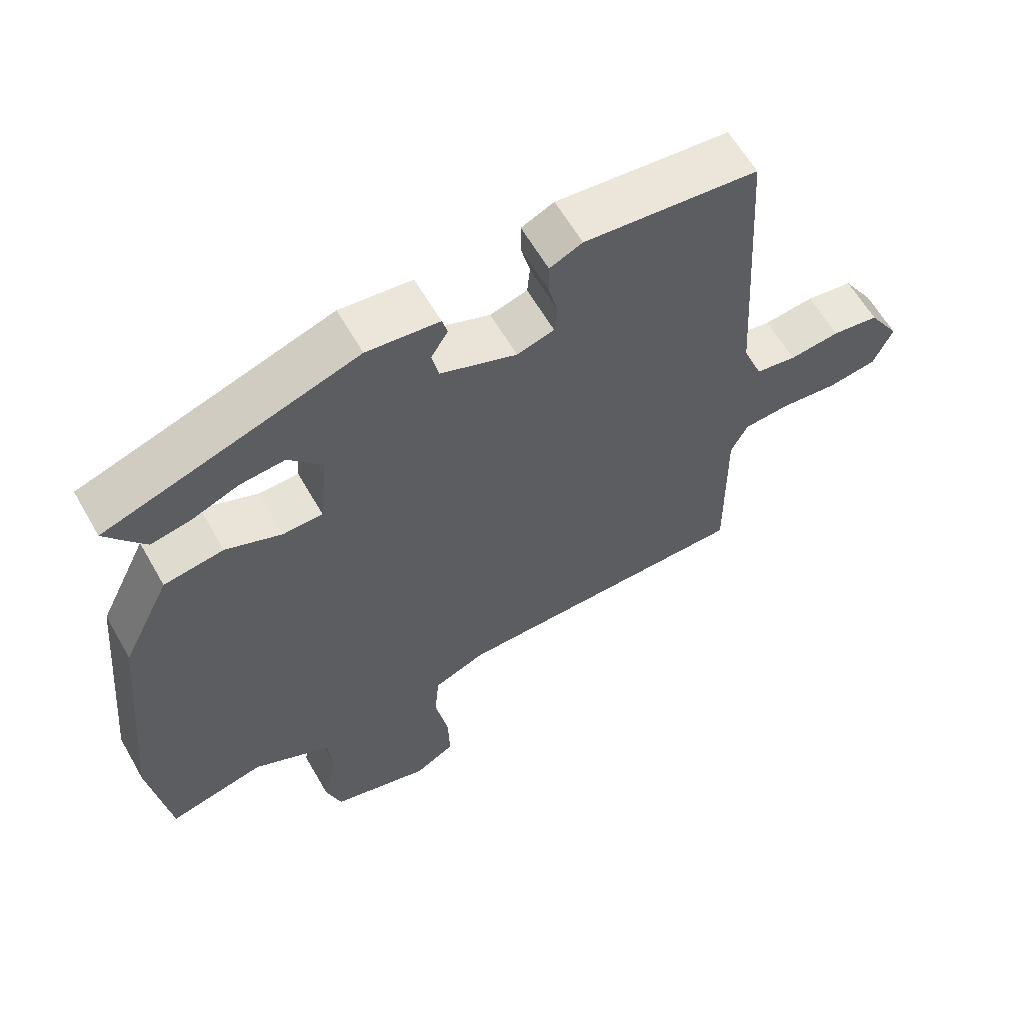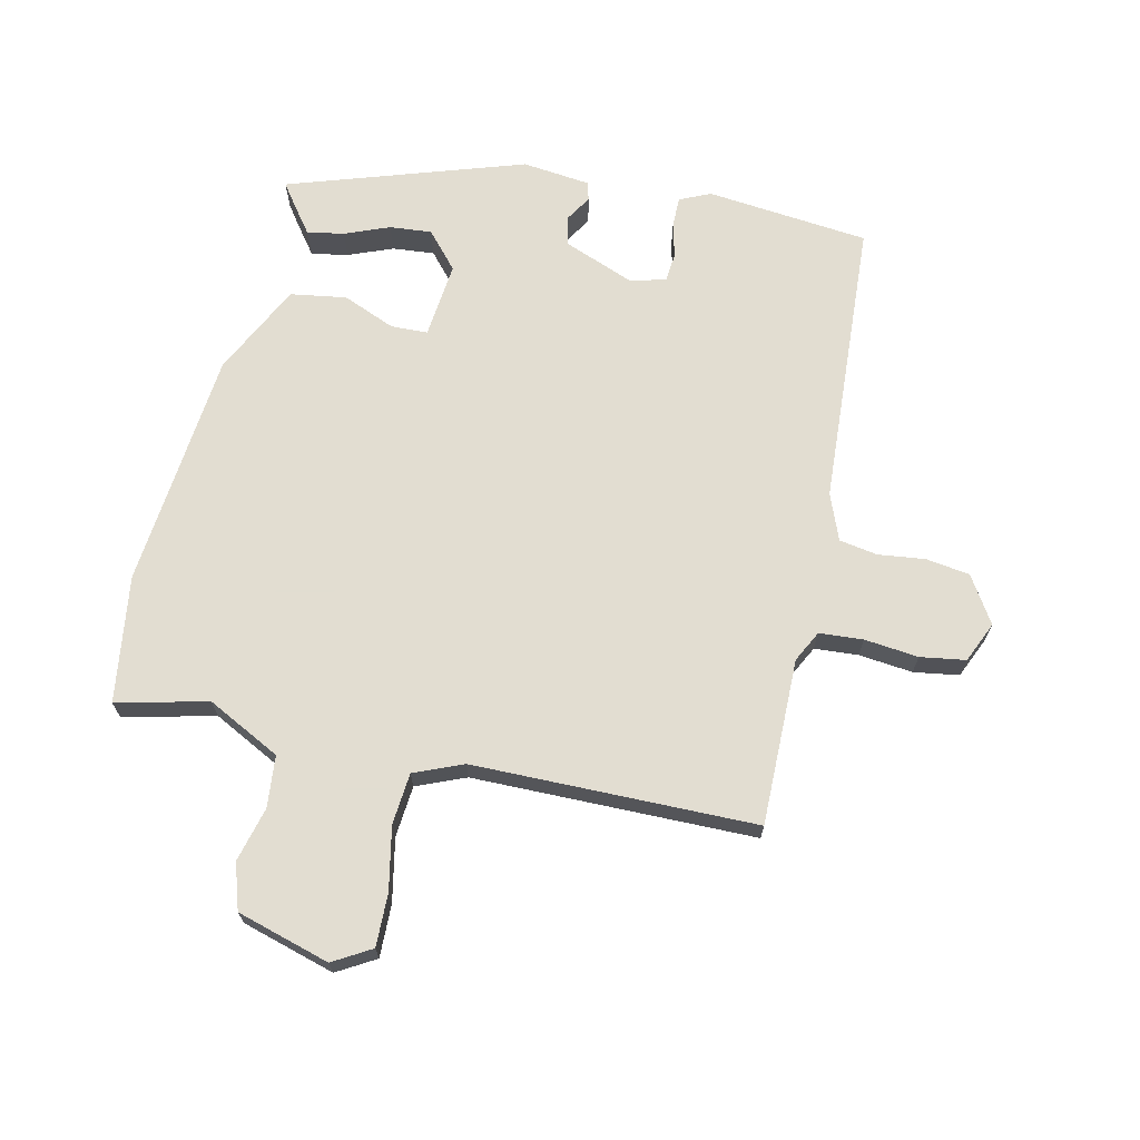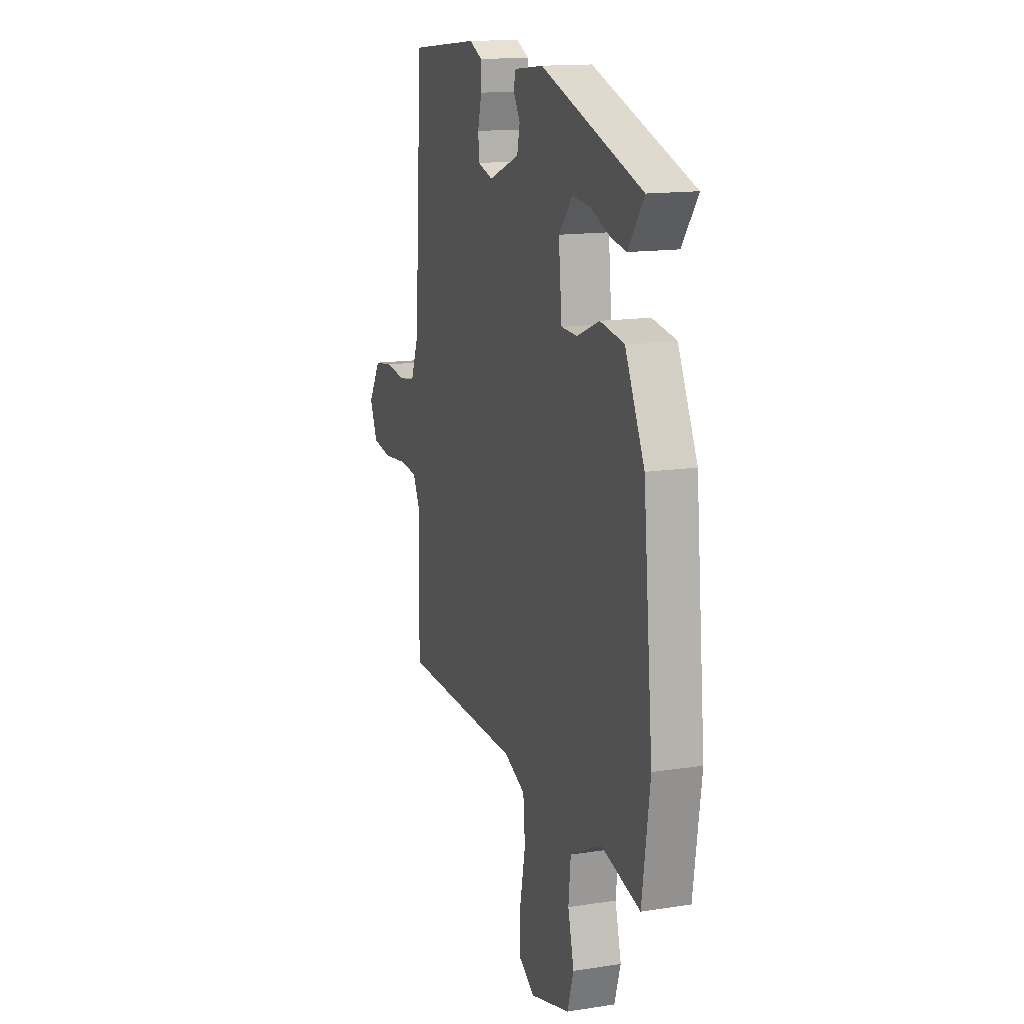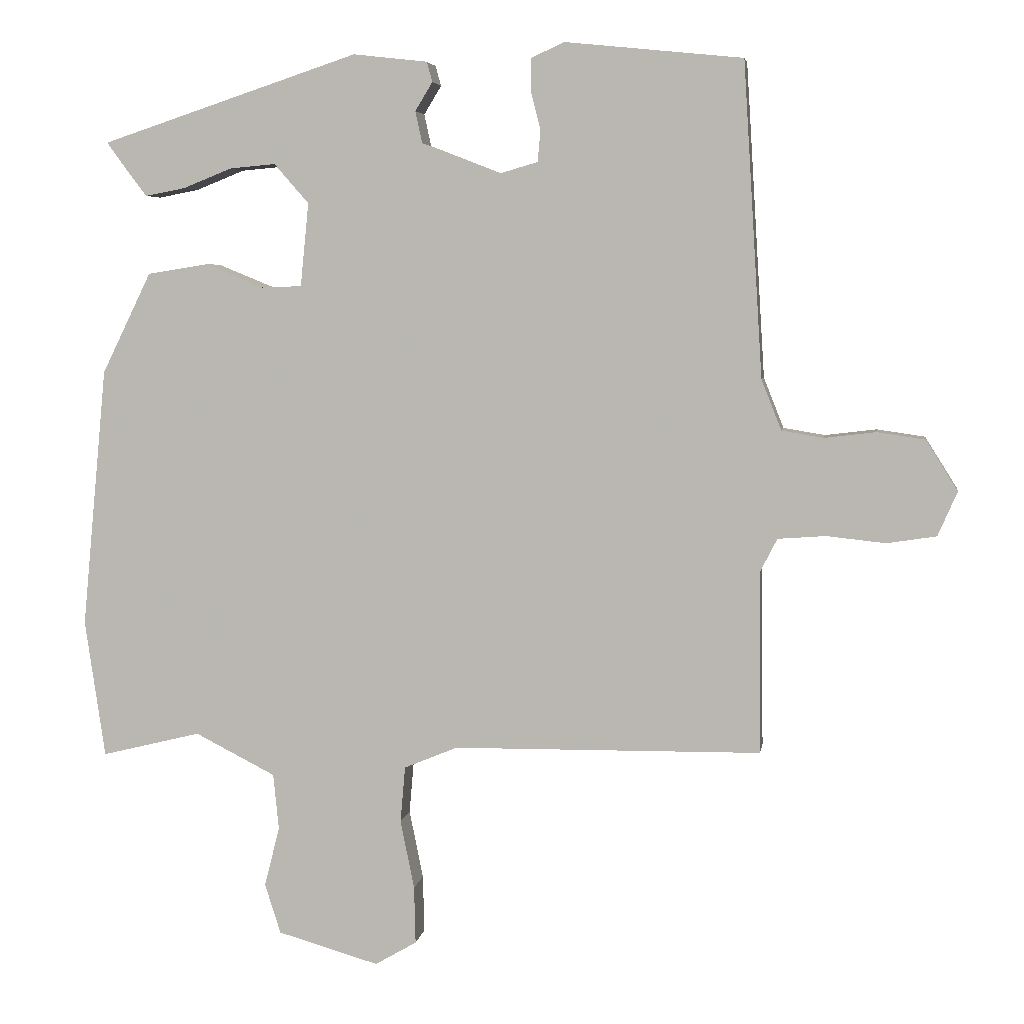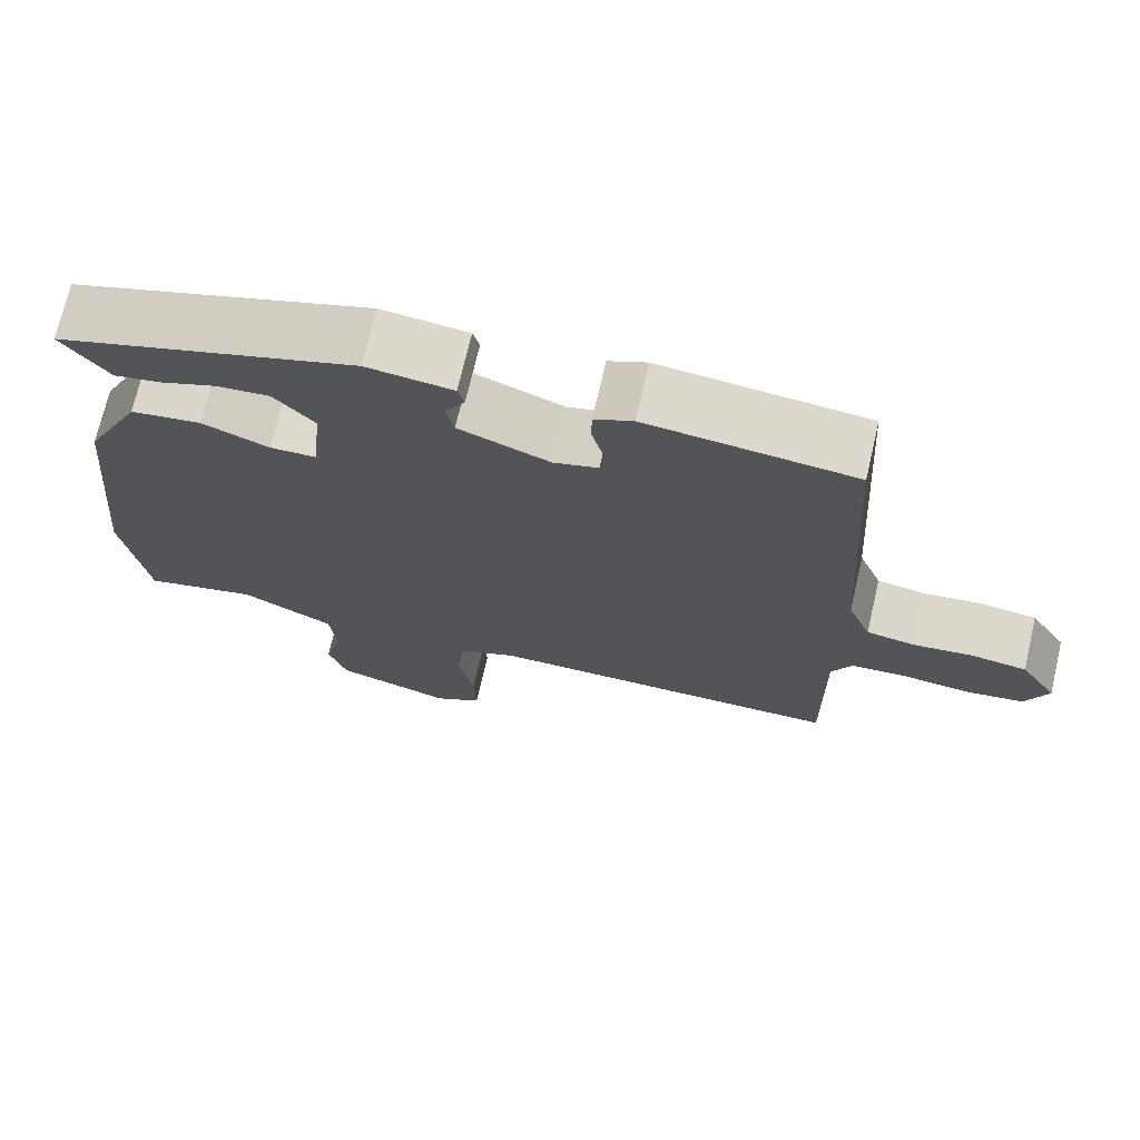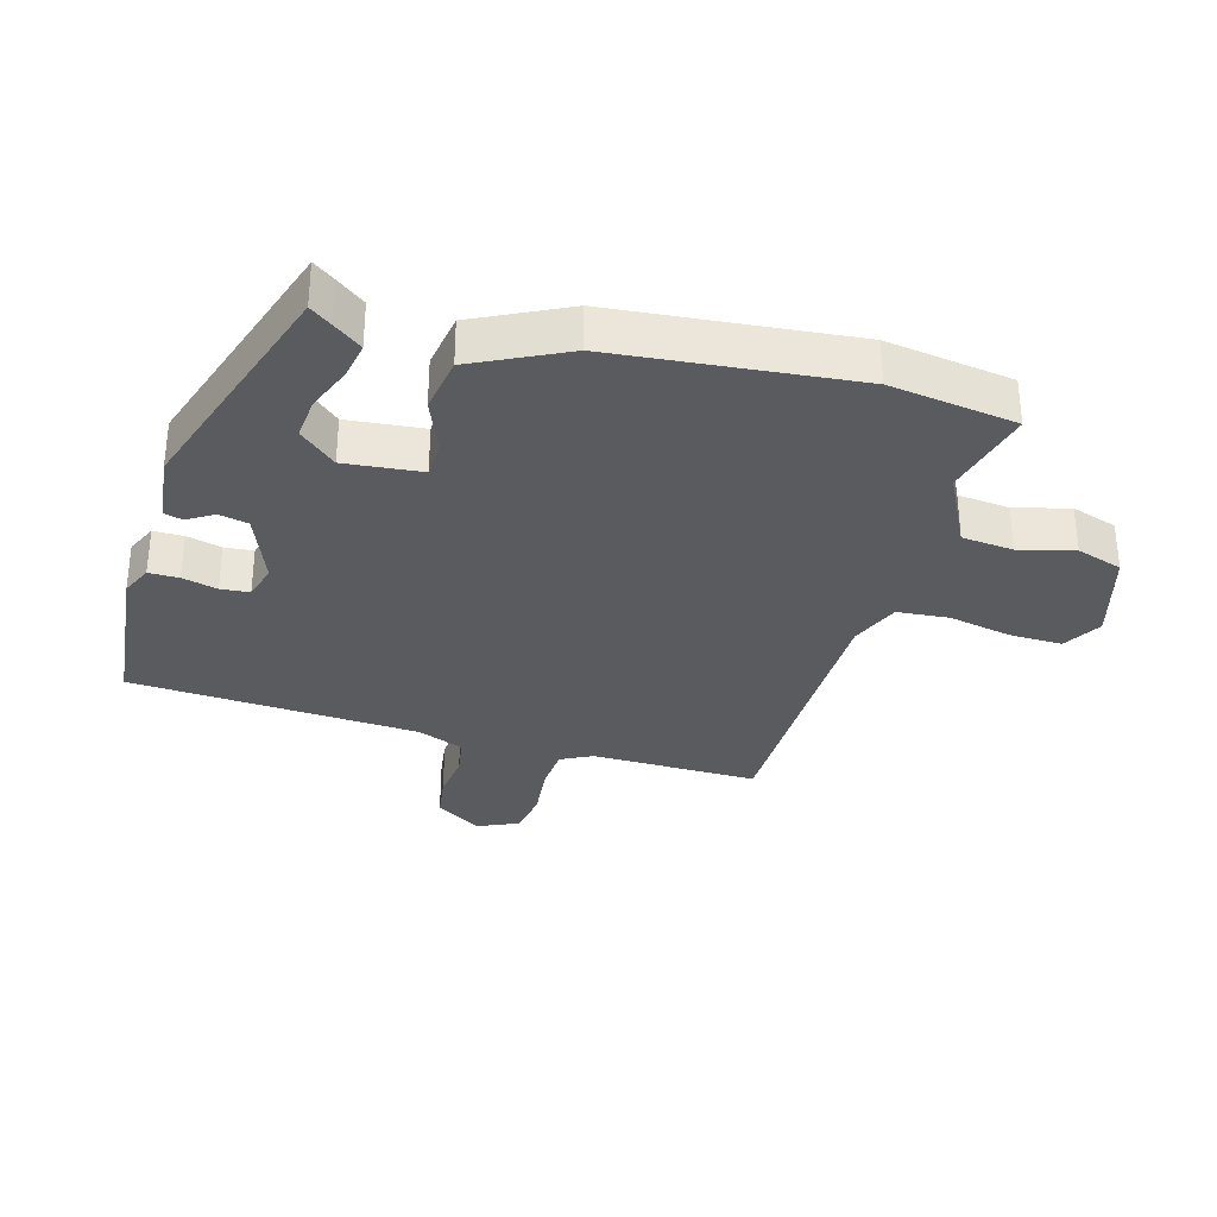
<metadata>
{"format":"obj","ext":"obj","renderer":"f3d","projection":"perspective","resolution":1024,"background":"white","views":[{"elev":61.5,"azim":150.3,"up":"+Z"},{"elev":68.6,"azim":-167.2,"up":"+Y"},{"elev":14.6,"azim":71.3,"up":"+Z"},{"elev":5.2,"azim":-171.3,"up":"+Z"},{"elev":71.9,"azim":-166.9,"up":"+Z"},{"elev":-32.5,"azim":74.2,"up":"+Y"}]}
</metadata>
<code>
v 0.525 0.07 -0.328
v 0.496 0.07 -0.527
v 0.353 0.07 -0.492
v 0.237 0.07 -0.551
v 0.229 0.07 -0.632
v 0.251 0.07 -0.718
v 0.228 0.07 -0.79
v 0.082 0.07 -0.832
v 0.022 0.07 -0.797
v 0.024 0.07 -0.714
v 0.044 0.07 -0.615
v 0.037 0.07 -0.534
v -0.04 0.07 -0.502
v -0.485 0.07 -0.497
v -0.482 0.07 -0.235
v -0.507 0.07 -0.186
v -0.576 0.07 -0.181
v -0.661 0.07 -0.19
v -0.732 0.07 -0.179
v -0.76 0.07 -0.115
v -0.714 0.07 -0.042
v -0.645 0.07 -0.032
v -0.571 0.07 -0.041
v -0.511 0.07 -0.031
v -0.482 0.07 0.042
v -0.454 0.07 0.494
v -0.198 0.07 0.52
v -0.15 0.07 0.498
v -0.15 0.07 0.451
v -0.164 0.07 0.396
v -0.16 0.07 0.351
v -0.105 0.07 0.335
v 0.008 0.07 0.379
v 0.018 0.07 0.425
v -0.007 0.07 0.466
v 0.001 0.07 0.495
v 0.108 0.07 0.507
v 0.479 0.07 0.384
v 0.455 0.07 0.351
v 0.421 0.07 0.306
v 0.363 0.07 0.317
v 0.293 0.07 0.345
v 0.227 0.07 0.351
v 0.177 0.07 0.294
v 0.189 0.07 0.174
v 0.247 0.07 0.172
v 0.33 0.07 0.206
v 0.418 0.07 0.192
v 0.489 0.07 0.047
v 0.525 0 -0.328
v 0.496 0 -0.527
v 0.353 0 -0.492
v 0.237 0 -0.551
v 0.229 0 -0.632
v 0.251 0 -0.718
v 0.228 0 -0.79
v 0.082 0 -0.832
v 0.022 0 -0.797
v 0.024 0 -0.714
v 0.044 0 -0.615
v 0.037 0 -0.534
v -0.04 0 -0.502
v -0.485 0 -0.497
v -0.482 0 -0.235
v -0.507 0 -0.186
v -0.576 0 -0.181
v -0.661 0 -0.19
v -0.732 0 -0.179
v -0.76 0 -0.115
v -0.714 0 -0.042
v -0.645 0 -0.032
v -0.571 0 -0.041
v -0.511 0 -0.031
v -0.482 0 0.042
v -0.454 0 0.494
v -0.198 0 0.52
v -0.15 0 0.498
v -0.15 0 0.451
v -0.164 0 0.396
v -0.16 0 0.351
v -0.105 0 0.335
v 0.008 0 0.379
v 0.018 0 0.425
v -0.007 0 0.466
v 0.001 0 0.495
v 0.108 0 0.507
v 0.479 0 0.384
v 0.455 0 0.351
v 0.421 0 0.306
v 0.363 0 0.317
v 0.293 0 0.345
v 0.227 0 0.351
v 0.177 0 0.294
v 0.189 0 0.174
v 0.247 0 0.172
v 0.33 0 0.206
v 0.418 0 0.192
v 0.489 0 0.047
f 1 2 3
f 49 1 3
f 48 49 3
f 47 48 3
f 46 47 3
f 45 46 3 4
f 44 45 4 5
f 40 41 42
f 39 40 42
f 38 39 42
f 37 38 42
f 36 37 42
f 35 36 42
f 34 35 42 43
f 33 34 43 44
f 28 29 30
f 27 28 30
f 26 27 30
f 25 26 30
f 24 25 30 31
f 21 22 23
f 20 21 23
f 19 20 23
f 18 19 23
f 17 18 23
f 16 17 23 24
f 24 31 32
f 16 24 32
f 15 16 32
f 9 10 11
f 8 9 11
f 7 8 11
f 6 7 11
f 5 6 11
f 5 11 12
f 44 5 12
f 32 33 44
f 15 32 44
f 14 15 44
f 13 14 44
f 12 13 44
f 52 51 50
f 52 50 98
f 52 98 97
f 52 97 96
f 52 96 95
f 53 52 95 94
f 54 53 94 93
f 91 90 89
f 91 89 88
f 91 88 87
f 91 87 86
f 91 86 85
f 91 85 84
f 92 91 84 83
f 93 92 83 82
f 79 78 77
f 79 77 76
f 79 76 75
f 79 75 74
f 80 79 74 73
f 72 71 70
f 72 70 69
f 72 69 68
f 72 68 67
f 72 67 66
f 73 72 66 65
f 81 80 73
f 81 73 65
f 81 65 64
f 60 59 58
f 60 58 57
f 60 57 56
f 60 56 55
f 60 55 54
f 61 60 54
f 61 54 93
f 93 82 81
f 93 81 64
f 93 64 63
f 93 63 62
f 93 62 61
f 1 50 51 2
f 2 51 52 3
f 3 52 53 4
f 4 53 54 5
f 5 54 55 6
f 6 55 56 7
f 7 56 57 8
f 8 57 58 9
f 9 58 59 10
f 10 59 60 11
f 11 60 61 12
f 12 61 62 13
f 13 62 63 14
f 14 63 64 15
f 15 64 65 16
f 16 65 66 17
f 17 66 67 18
f 18 67 68 19
f 19 68 69 20
f 20 69 70 21
f 21 70 71 22
f 22 71 72 23
f 23 72 73 24
f 24 73 74 25
f 25 74 75 26
f 26 75 76 27
f 27 76 77 28
f 28 77 78 29
f 29 78 79 30
f 30 79 80 31
f 31 80 81 32
f 32 81 82 33
f 33 82 83 34
f 34 83 84 35
f 35 84 85 36
f 36 85 86 37
f 37 86 87 38
f 38 87 88 39
f 39 88 89 40
f 40 89 90 41
f 41 90 91 42
f 42 91 92 43
f 43 92 93 44
f 44 93 94 45
f 45 94 95 46
f 46 95 96 47
f 47 96 97 48
f 48 97 98 49
f 49 98 50 1

</code>
